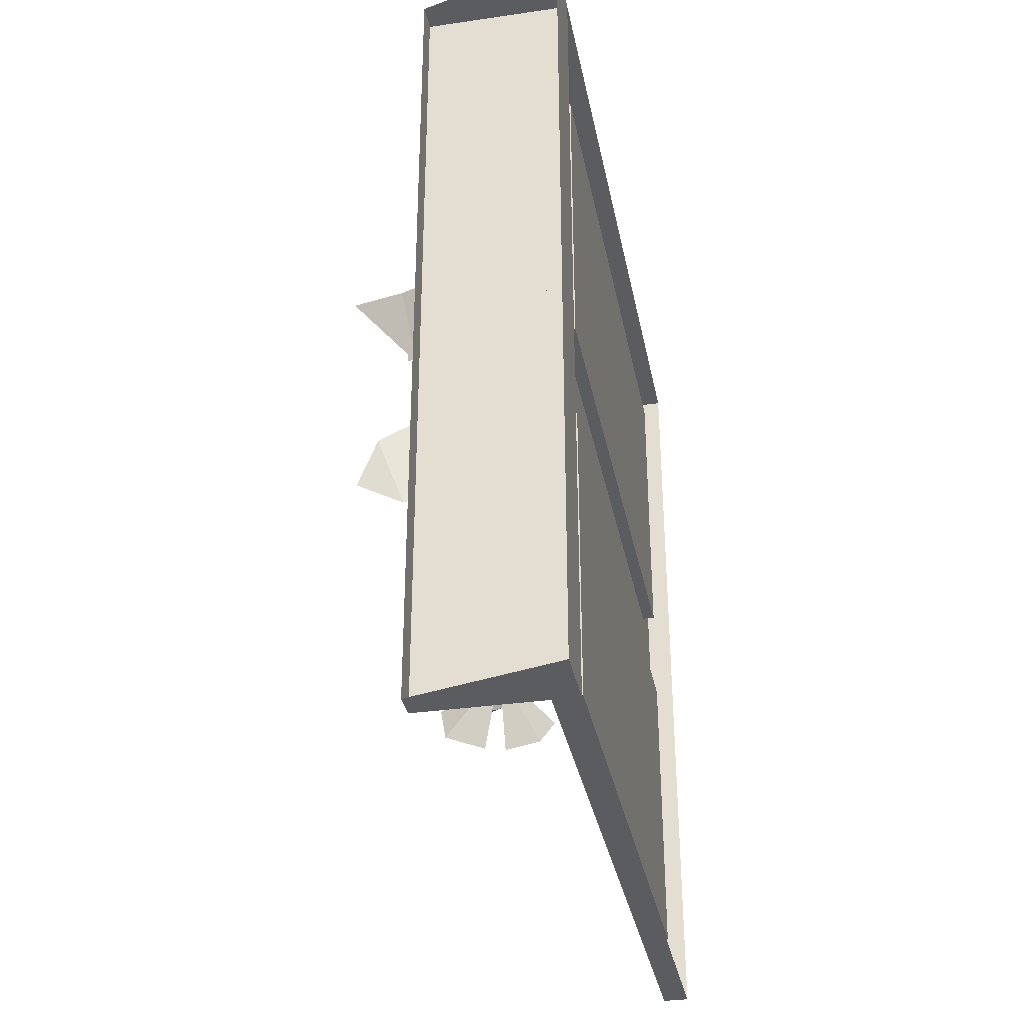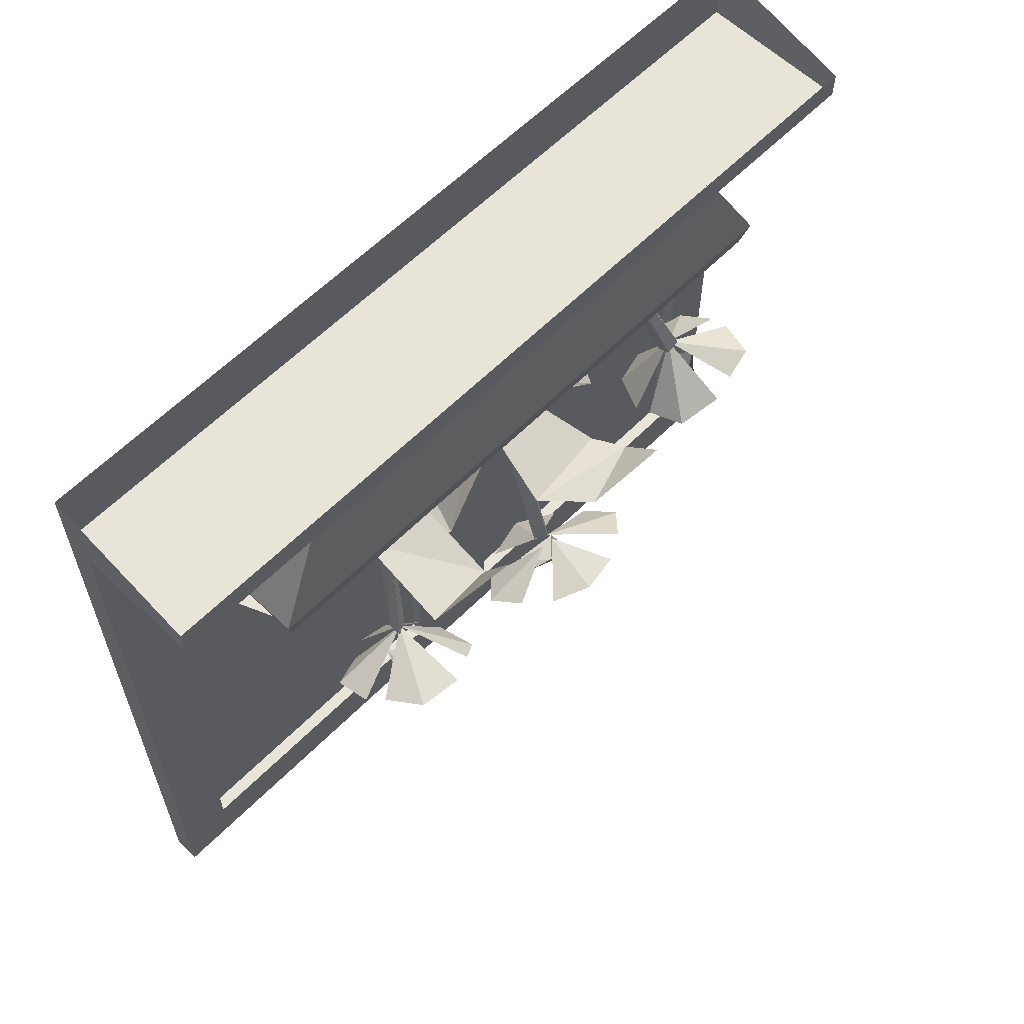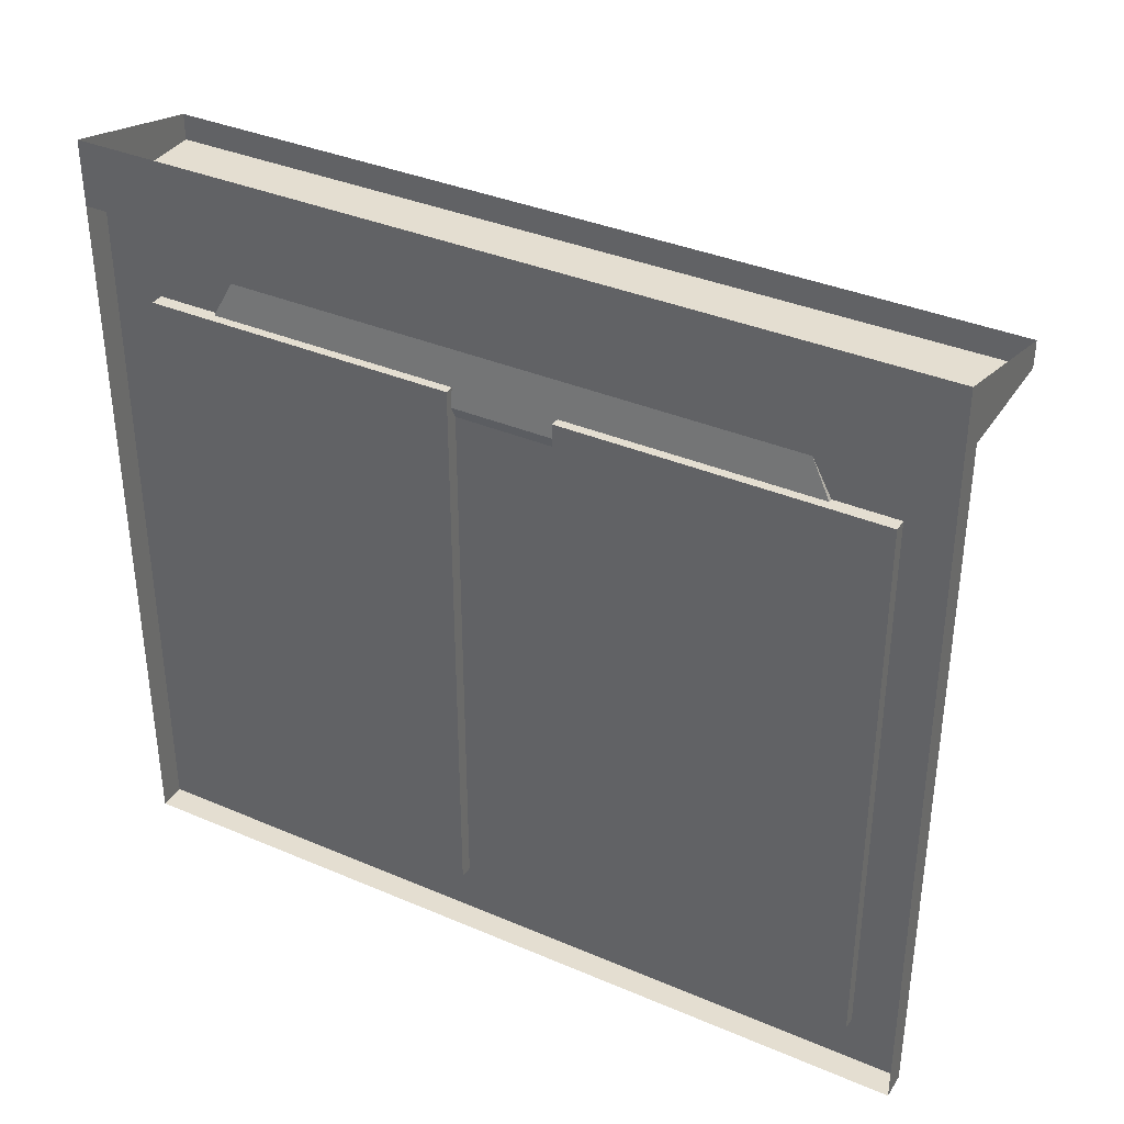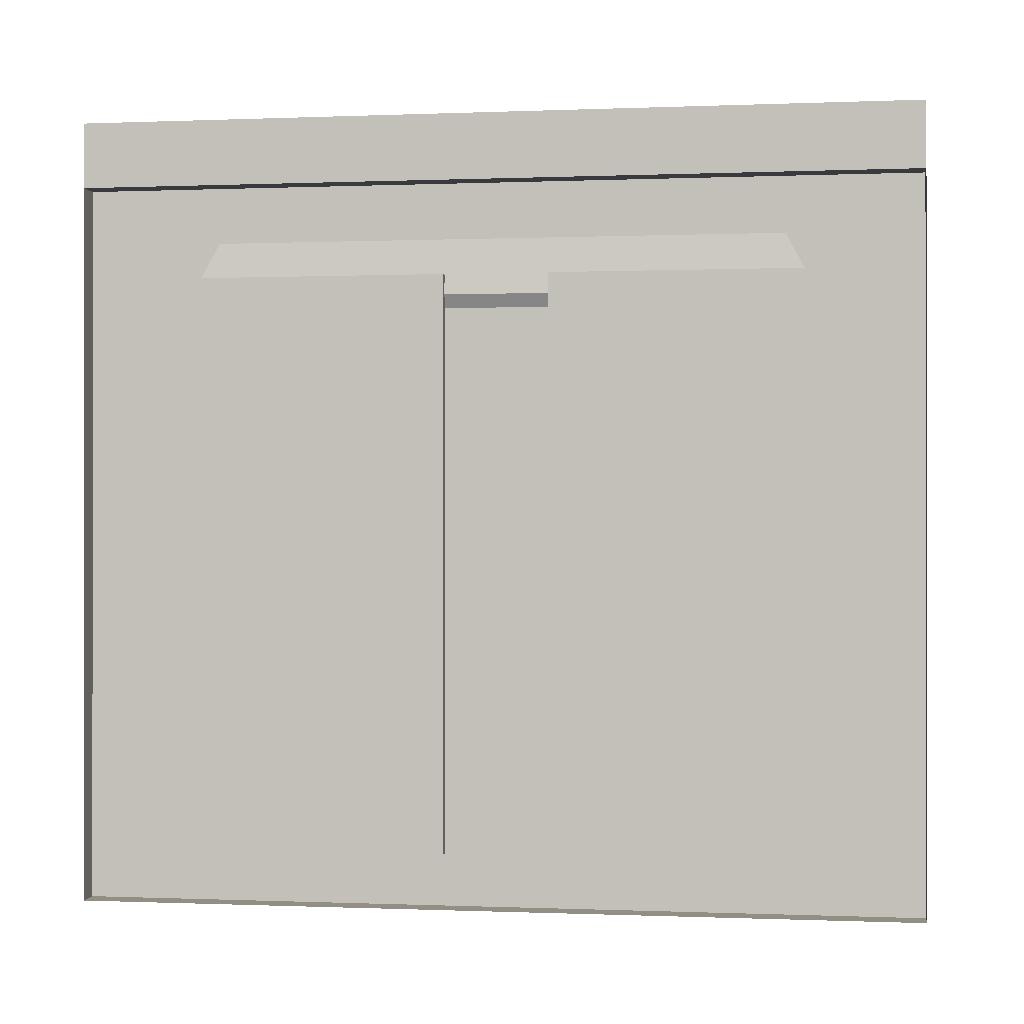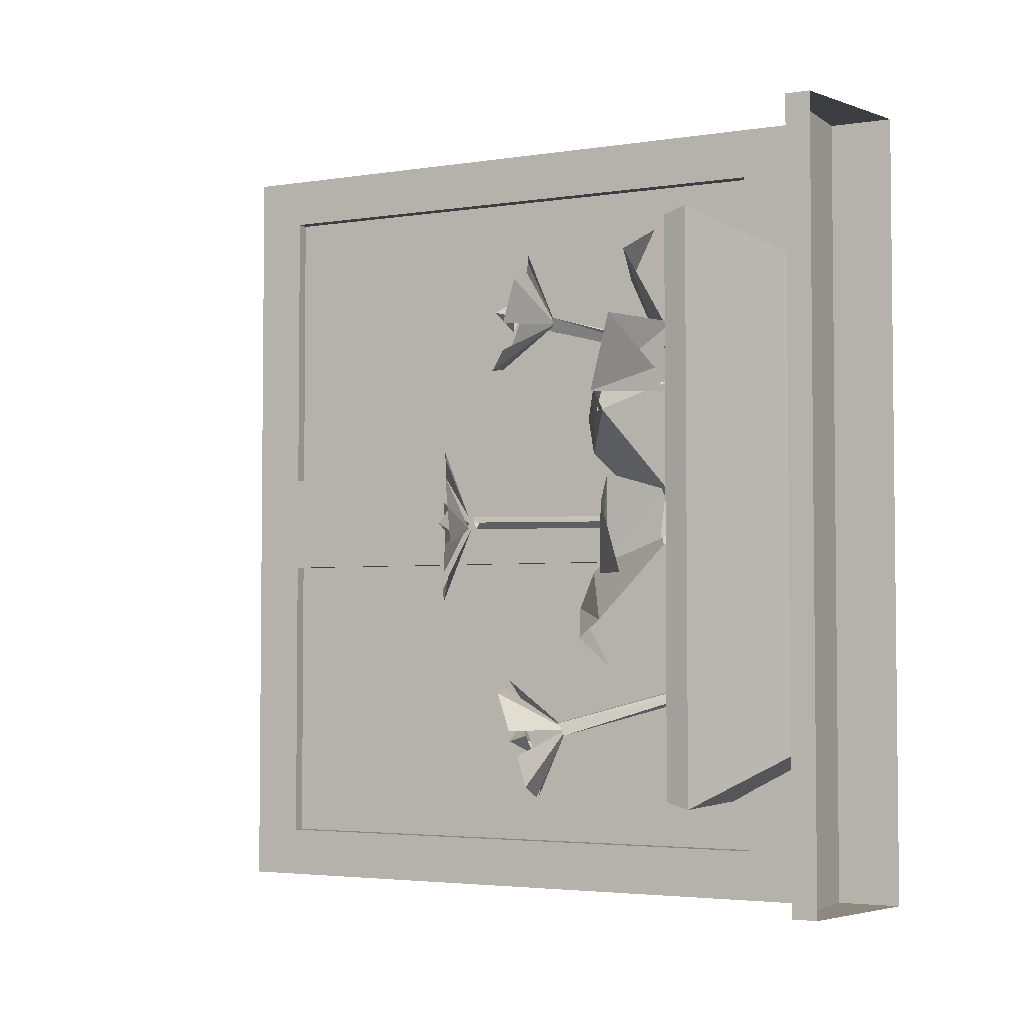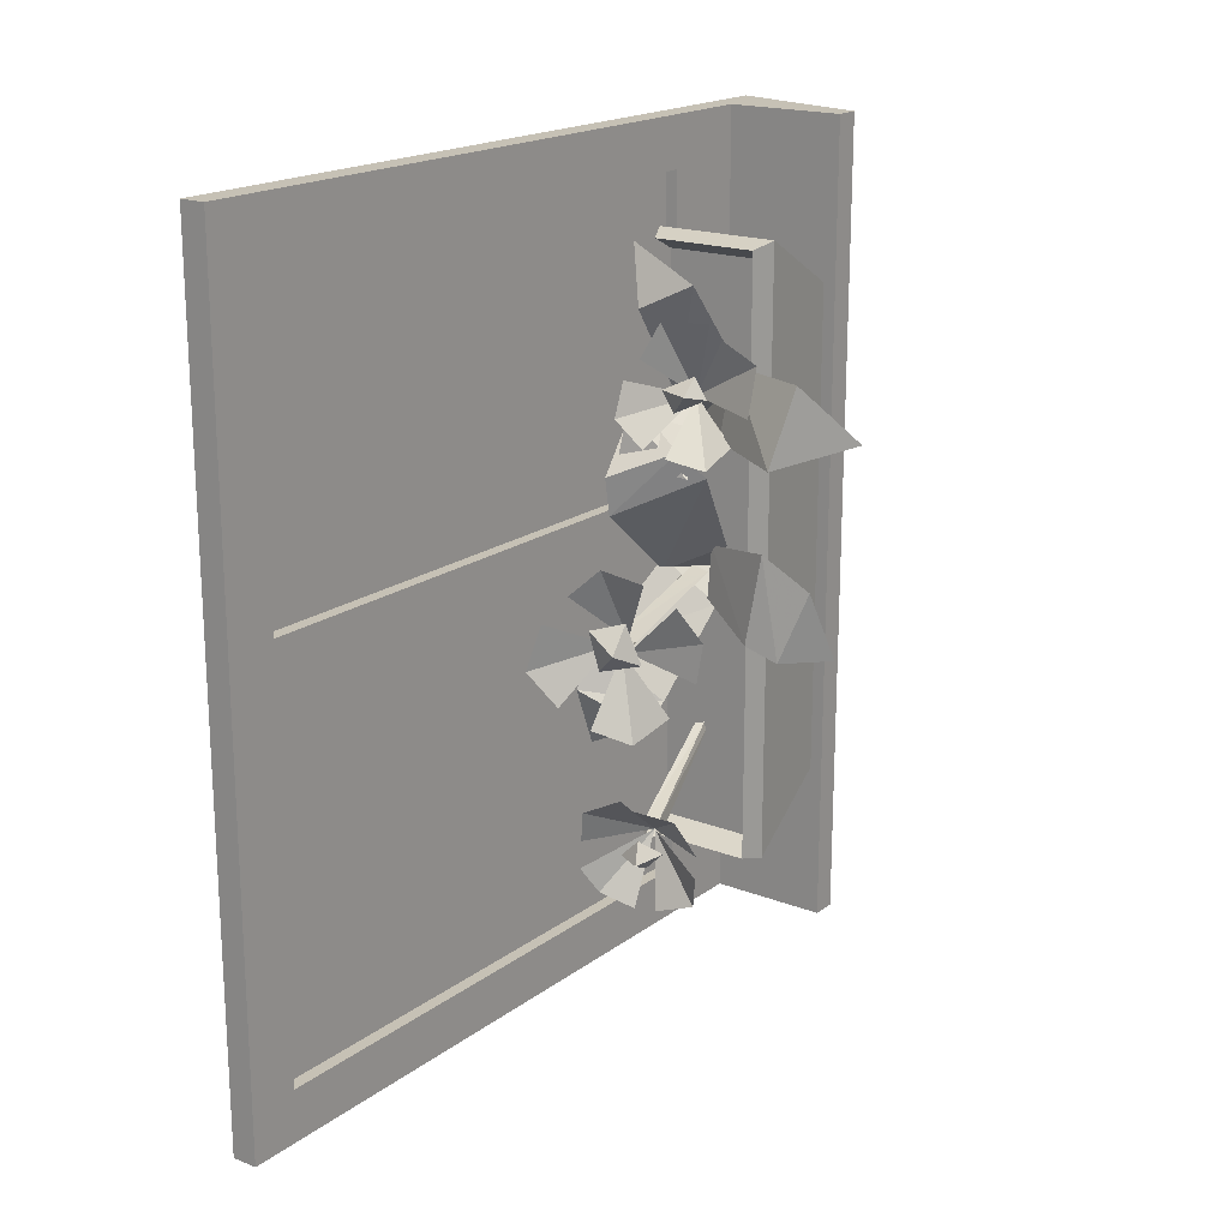
<metadata>
{"format":"obj","ext":"obj","renderer":"f3d","projection":"perspective","resolution":1024,"background":"white","views":[{"elev":-33.8,"azim":-168.9,"up":"+Z"},{"elev":60.5,"azim":44.3,"up":"+Y"},{"elev":36.5,"azim":-61.0,"up":"+Y"},{"elev":-0.3,"azim":-81.4,"up":"+Y"},{"elev":-3.6,"azim":116.9,"up":"+Z"},{"elev":18.8,"azim":36.3,"up":"+Z"}]}
</metadata>
<code>
v -0.4844 -1.359 0.4375
v -0.4844 -1.688 0.4375
v -0.4844 -1.688 0.2656
v -0.4844 -1.359 0.2656
v -0.4844 -1.328 0.4375
v -0.4688 -1.688 0.4375
v -0.4844 -1.688 0.2344
v -0.4844 -1.359 0.2344
v -0.4844 -1.328 0.2656
v -0.4844 -1 0.4375
v -0.4688 -1 0.4375
v -0.4688 -1.75 0.5
v -0.4688 -1.688 0.0625
v -0.4844 -1.688 0.0625
v -0.4844 -1.359 0.0625
v -0.4844 -1.328 0.2344
v -0.4844 -1 0.2344
v -0.4844 -1 0.2656
v -0.4688 -1 0.25
v -0.4688 -0.8906 0
v -0.4688 -0.8906 0.5
v -0.4688 -1 0.5
v -0.5 -1 0.5
v -0.5 -1.75 0.5
v -0.5 -1.75 0
v -0.4688 -1.75 0
v -0.4688 -1 0
v -0.4688 -1 0.0625
v -0.4844 -1 0.0625
v -0.4844 -1.328 0.0625
v -0.4844 -1.359 -0.0625
v -0.4844 -1.688 -0.0625
v -0.4844 -1.688 -0.2344
v -0.4844 -1.359 -0.2344
v -0.4844 -1.328 -0.0625
v -0.4688 -1.688 -0.0625
v -0.4844 -1.688 -0.2656
v -0.4844 -1.359 -0.2656
v -0.4844 -1.328 -0.2344
v -0.4844 -1 -0.0625
v -0.4688 -1 -0.0625
v -0.4688 -1.688 -0.4375
v -0.4844 -1.688 -0.4375
v -0.4844 -1.359 -0.4375
v -0.4844 -1.328 -0.2656
v -0.4844 -1 -0.2656
v -0.4844 -1 -0.2344
v -0.4688 -1 -0.25
v -0.4844 -1.328 -0.4375
v -0.4844 -1 -0.4375
v -0.4688 -1 -0.4375
v -0.4688 -1 -0.5
v -0.4688 -1.75 -0.5
v -0.5 -1.75 -0.5
v -0.5 -1 -0.5
v -0.5 -0.8906 -0.5
v -0.4688 -0.8906 -0.5
v -0.5 -0.8906 0.5
v -0.4609 -0.8906 -0.3047
v -0.4609 -0.8906 0.3047
v -0.3359 -0.8906 0.3047
v -0.3359 -0.8906 -0.3047
v -0.3203 -1.023 -0.375
v -0.4766 -1.023 -0.375
v -0.4766 -1.023 0.375
v -0.3203 -1.023 0.375
v -0.3281 -1.055 0.3672
v -0.3281 -1.055 -0.3672
v -0.4609 -1.055 -0.3672
v -0.4609 -1.055 0.3672
v -0.4609 -1.023 0.3516
v -0.3359 -1.023 0.3516
v -0.3359 -1.023 -0.3516
v -0.4609 -1.023 -0.3516
v -0.3203 -0.8906 -0.5
v -0.3203 -0.8906 0.5
v -0.5 -0.8125 0.5
v -0.5 -0.8125 -0.5
v -0.3203 -0.8594 -0.5
v -0.3203 -0.8594 0.5
v -0.3438 -1.203 -0.2891
v -0.3594 -1.211 -0.2891
v -0.4141 -1.023 -0.2344
v -0.4062 -1.016 -0.2266
v -0.3438 -1.211 -0.2734
v -0.4062 -1.023 -0.2188
v -0.3594 -1.219 -0.2734
v -0.4141 -1.031 -0.2188
v -0.3516 -1.203 -0.2812
v -0.3281 -1.234 -0.3672
v -0.2812 -1.227 -0.3516
v -0.2734 -1.234 -0.3125
v -0.3438 -1.281 -0.2188
v -0.3906 -1.289 -0.2422
v -0.3984 -1.281 -0.2812
v -0.3906 -1.258 -0.3516
v -0.3516 -1.242 -0.3672
v -0.4062 -1.273 -0.3203
v -0.2812 -1.266 -0.2344
v -0.3281 -1.281 -0.2266
v -0.2656 -1.242 -0.2812
v -0.3281 -1.273 -0.2969
v -0.3594 -1.258 -0.2969
v -0.3359 -1.242 -0.3125
v -0.3125 -1.242 -0.2891
v -0.3359 -1.258 -0.2734
v -0.4453 -1.227 -0.125
v -0.375 -1.195 -0.1641
v -0.3672 -1.164 -0.1406
v -0.4375 -1.203 -0.07812
v -0.3594 -1.07 -0.04688
v -0.4141 -1.102 0.007812
v -0.3906 -1.031 -0.01562
v -0.4531 -1.188 -0.2031
v -0.3516 -1.164 0.1562
v -0.4219 -1.203 0.125
v -0.4219 -1.195 0.07812
v -0.3281 -1.141 0.125
v -0.4141 -1.102 -0.007812
v -0.3516 -1.062 0.02344
v -0.4375 -1.125 0.1953
v -0.25 -1.109 -0.08594
v -0.2188 -1.094 0
v -0.2734 -1.109 0.03906
v -0.2891 -1.117 -0.07031
v -0.3672 -1.07 0.02344
v -0.3672 -1.078 -0.03906
v -0.2031 -1.062 -0.08594
v -0.2969 -1.359 -0.01562
v -0.3281 -1.359 0.007812
v -0.3203 -1.352 -0.03906
v -0.2812 -1.328 -0.03125
v -0.2969 -1.336 0.01562
v -0.3125 -1.32 -0.02344
v -0.2812 -1.344 -0.1172
v -0.25 -1.32 -0.08594
v -0.3203 -1.367 -0.1016
v -0.3047 -1.32 -0.007812
v -0.3125 -1.359 0.07812
v -0.3438 -1.375 0.04688
v -0.2734 -1.336 0.0625
v -0.3203 -1.328 -0.01562
v -0.3828 -1.398 -0.03906
v -0.3516 -1.383 -0.07812
v -0.3672 -1.391 0.01562
v -0.3047 -1.32 -0.02344
v -0.2188 -1.305 0
v -0.2422 -1.32 0.03906
v -0.2266 -1.305 -0.04688
v -0.3125 -1.312 -0.02344
v -0.3203 -1.32 -0.01562
v -0.4062 -1.07 -0.01562
v -0.3906 -1.062 -0.02344
v -0.3047 -1.305 -0.01562
v -0.3828 -1.055 -0.01562
v -0.3203 -1.32 -0.007812
v -0.3984 -1.062 -0.007812
v -0.3047 -1.203 0.2266
v -0.3125 -1.203 0.2266
v -0.3828 -1.016 0.1875
v -0.375 -1.016 0.1797
v -0.2969 -1.195 0.2422
v -0.3672 -1.008 0.1875
v -0.3125 -1.195 0.2422
v -0.3828 -1.008 0.1953
v -0.3047 -1.195 0.2344
v -0.2969 -1.266 0.1797
v -0.25 -1.258 0.1719
v -0.2344 -1.234 0.1953
v -0.2734 -1.219 0.3203
v -0.3203 -1.242 0.3203
v -0.3359 -1.258 0.2812
v -0.3516 -1.281 0.2188
v -0.3203 -1.273 0.1875
v -0.3516 -1.266 0.2578
v -0.2188 -1.211 0.2812
v -0.2578 -1.219 0.3047
v -0.2188 -1.227 0.2266
v -0.2734 -1.266 0.25
v -0.3125 -1.25 0.25
v -0.2969 -1.25 0.2266
v -0.2656 -1.234 0.2422
v -0.2812 -1.234 0.2656
v -0.4219 -1.18 0.1406
v -0.3438 -1.156 0.125
v -0.4141 -1.172 0.1953
v -0.3516 -1.07 0.1562
v -0.3984 -1.078 0.1953
v -0.3984 -1.039 0.1719
v -0.3594 -1.07 0.1484
v -0.3516 -1.055 0.2344
v -0.2578 -1.125 0.1406
v -0.2422 -1.094 0.2344
v -0.2031 -1.016 0.1562
v -0.3594 -1.125 0.3359
v -0.4219 -1.141 0.3047
v -0.4062 -1.086 0.1953
v -0.3359 -1.047 0.2109
v -0.4453 -1.117 0.375
f 1 2 3
f 1 3 4
f 5 9 10
f 7 14 8
f 8 14 15
f 9 18 10
f 17 16 30
f 17 30 29
f 31 32 33
f 31 33 34
f 35 39 40
f 37 43 38
f 38 43 44
f 39 47 40
f 46 45 49
f 46 49 50
f 1 4 5
f 1 5 6
f 1 6 2
f 2 6 3
f 3 6 7
f 3 7 8
f 3 8 4
f 4 8 9
f 4 9 5
f 5 10 11
f 5 11 6
f 6 11 12
f 6 12 13
f 6 13 7
f 7 13 14
f 8 15 16
f 8 16 9
f 9 16 17
f 9 17 18
f 11 19 20
f 11 20 21
f 11 21 22
f 11 22 12
f 12 22 23
f 12 23 24
f 12 24 25
f 12 25 26
f 12 26 13
f 13 26 27
f 13 27 28
f 13 28 29
f 13 29 30
f 13 30 15
f 13 15 14
f 15 30 16
f 31 34 35
f 31 35 36
f 31 36 32
f 32 36 33
f 33 36 37
f 33 37 38
f 33 38 34
f 34 38 39
f 34 39 35
f 35 40 41
f 35 41 36
f 36 41 26
f 36 26 42
f 36 42 37
f 37 42 43
f 38 44 45
f 38 45 39
f 39 45 46
f 39 46 47
f 41 48 20
f 41 20 27
f 41 27 26
f 44 49 45
f 49 44 42
f 49 42 50
f 50 42 51
f 51 42 52
f 51 52 20
f 51 20 48
f 42 53 52
f 52 53 54
f 52 54 55
f 52 55 56
f 52 56 57
f 52 57 20
f 42 26 53
f 53 26 54
f 54 26 25
f 43 42 44
f 21 58 23
f 21 23 22
f 28 20 19
f 20 28 27
f 10 18 11
f 11 18 19
f 17 29 28
f 17 28 19
f 17 19 18
f 40 47 41
f 41 47 48
f 46 50 51
f 46 51 48
f 46 48 47
f 59 60 61
f 59 61 62
f 59 62 63
f 59 63 64
f 59 64 60
f 60 64 65
f 60 65 61
f 61 65 66
f 61 66 62
f 62 66 63
f 63 66 67
f 63 67 68
f 63 68 64
f 64 68 69
f 64 69 65
f 65 69 70
f 65 70 66
f 66 70 67
f 67 70 71
f 67 71 72
f 67 72 68
f 68 72 73
f 68 73 69
f 69 73 74
f 69 74 70
f 70 74 71
f 71 74 73
f 71 73 72
f 56 75 76
f 56 76 58
f 56 58 77
f 56 77 78
f 56 78 75
f 75 78 79
f 75 79 76
f 76 79 80
f 76 80 58
f 58 80 77
f 81 82 83
f 81 83 84
f 81 84 85
f 85 84 86
f 85 86 87
f 87 86 88
f 87 88 82
f 82 88 83
f 107 108 109
f 107 109 110
f 110 109 111
f 110 111 112
f 112 111 113
f 114 108 107
f 115 116 117
f 115 117 118
f 118 117 119
f 118 119 120
f 120 119 113
f 121 116 115
f 122 123 124
f 122 124 125
f 125 124 126
f 125 126 127
f 127 126 113
f 128 123 122
f 150 151 152
f 150 152 153
f 150 153 154
f 154 153 155
f 154 155 156
f 156 155 157
f 156 157 151
f 151 157 152
f 158 159 160
f 158 160 161
f 158 161 162
f 162 161 163
f 162 163 164
f 164 163 165
f 164 165 159
f 159 165 160
f 184 185 186
f 186 185 187
f 186 187 188
f 188 187 189
f 190 191 189
f 191 190 192
f 191 192 193
f 193 192 194
f 195 196 197
f 195 197 198
f 198 197 189
f 199 196 195
f 89 90 91
f 89 91 92
f 89 93 94
f 89 94 95
f 89 96 97
f 96 89 98
f 89 99 100
f 99 89 101
f 134 135 136
f 135 134 137
f 138 139 140
f 139 138 141
f 142 143 144
f 143 142 145
f 146 147 148
f 147 146 149
f 166 167 168
f 166 168 169
f 166 170 171
f 166 171 172
f 166 173 174
f 173 166 175
f 166 176 177
f 176 166 178
f 102 103 104
f 102 104 105
f 102 105 106
f 102 106 103
f 129 130 131
f 129 131 132
f 129 132 133
f 129 133 130
f 179 180 181
f 179 181 182
f 179 182 183
f 179 183 180

</code>
